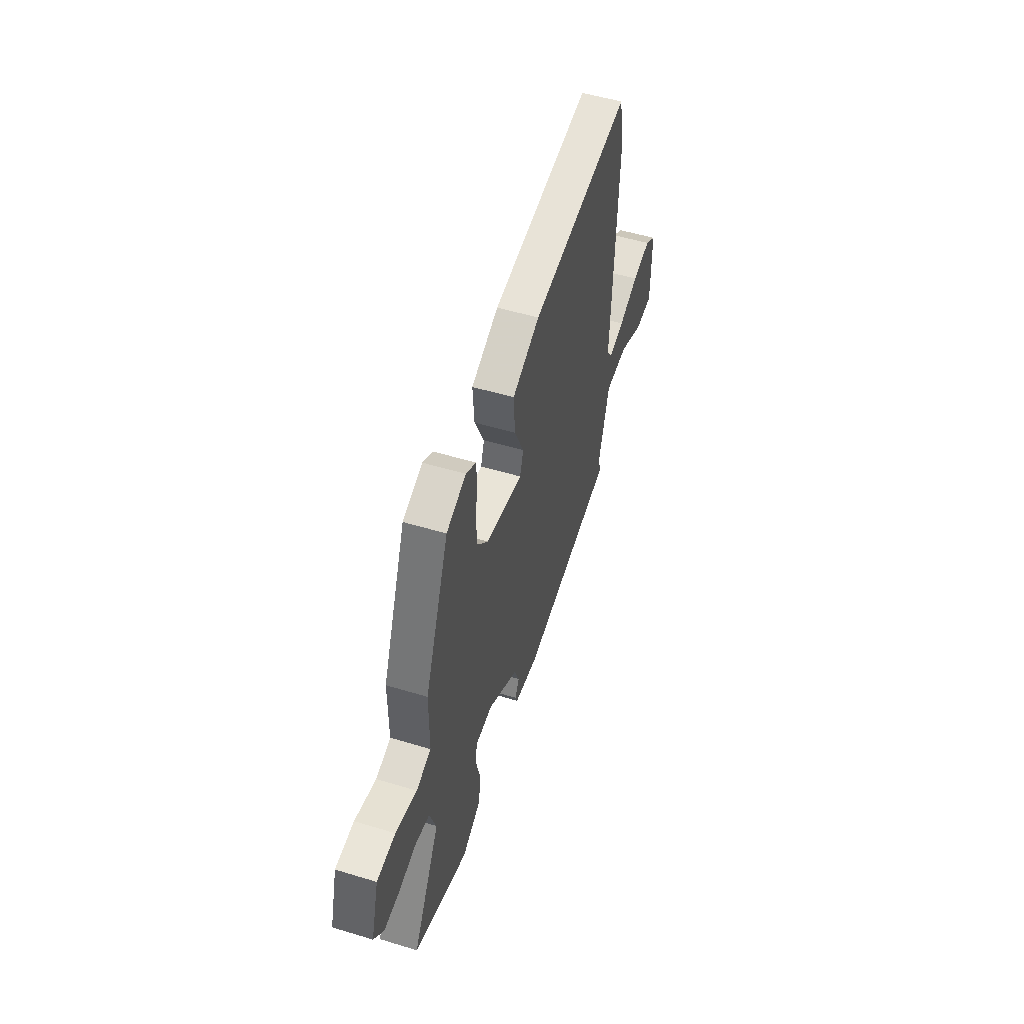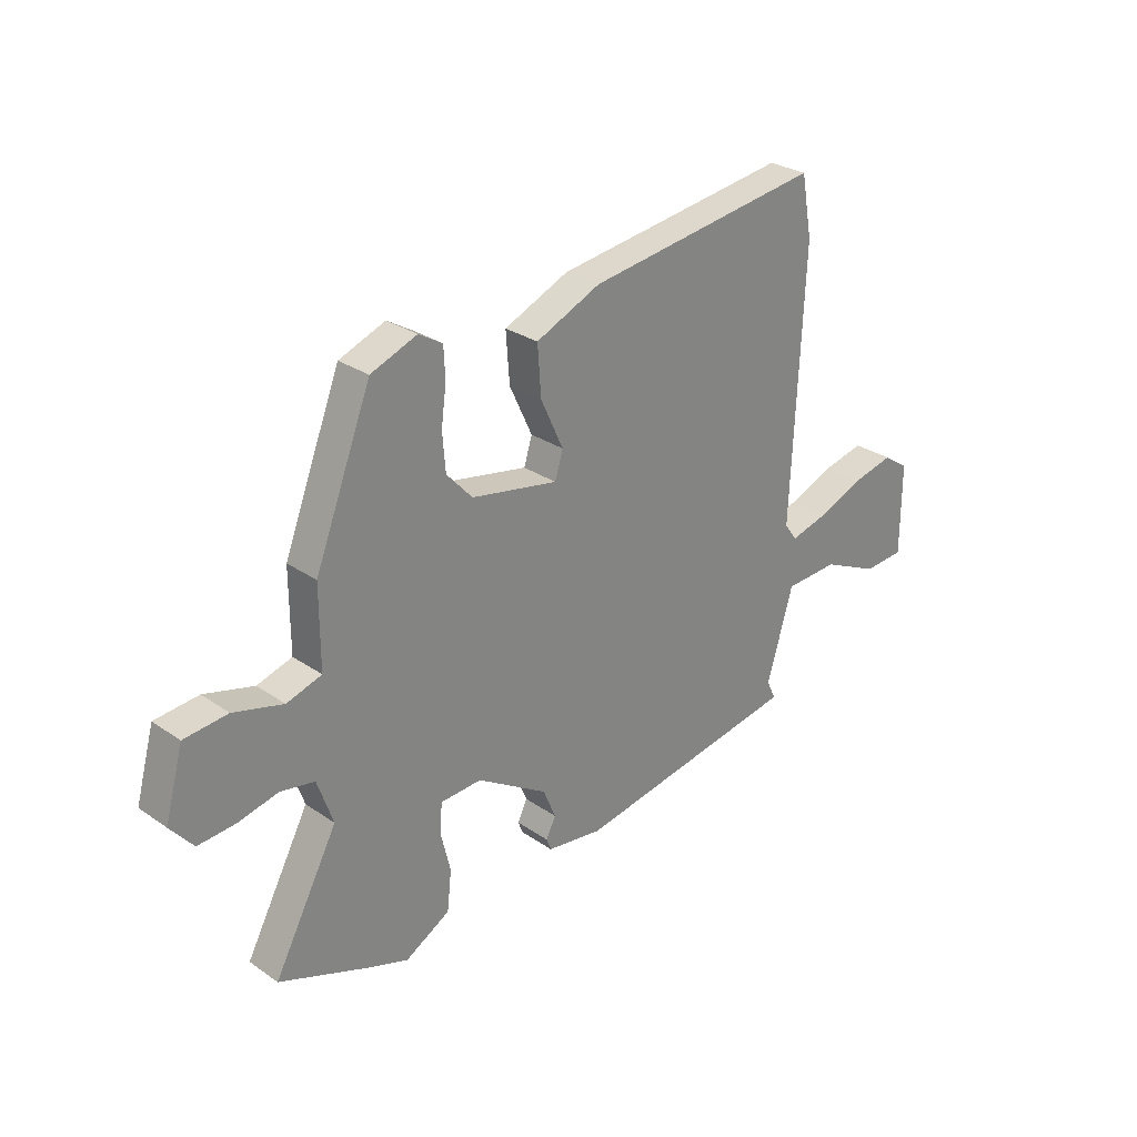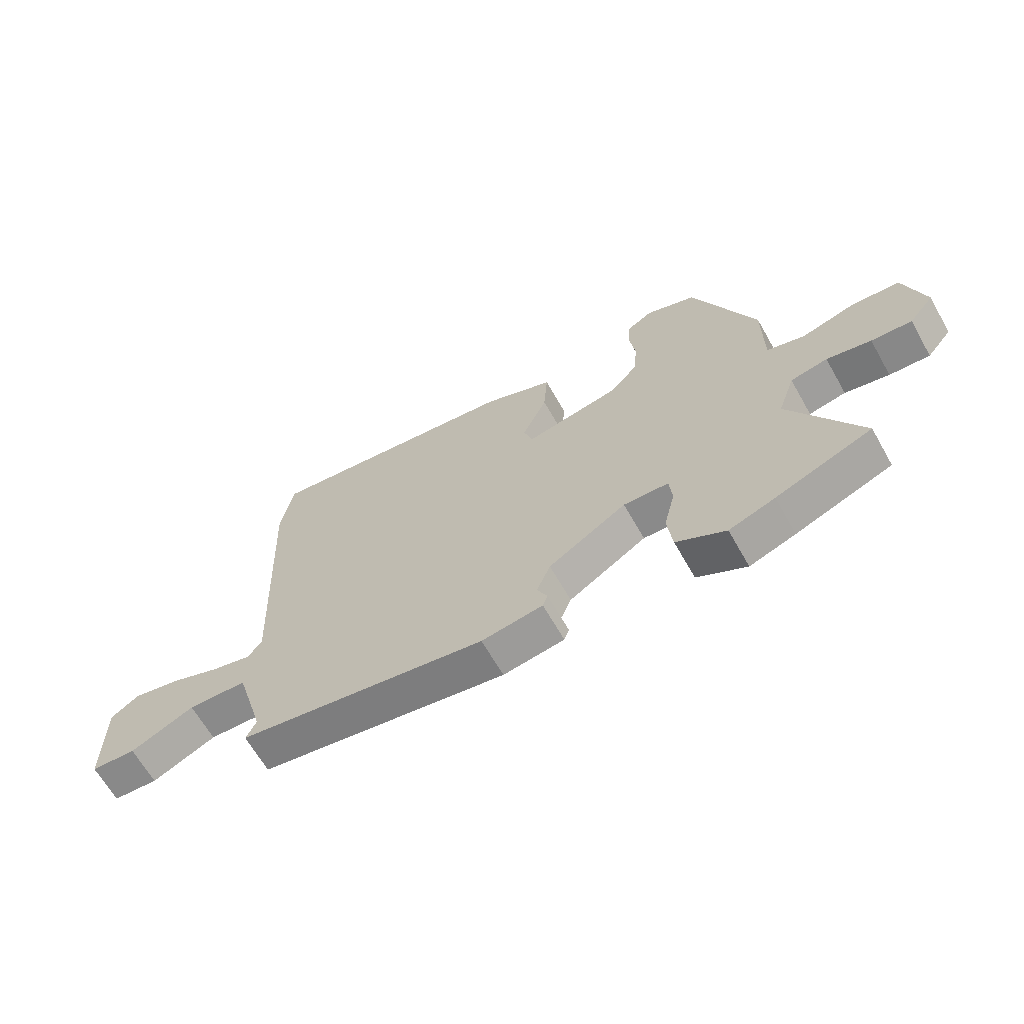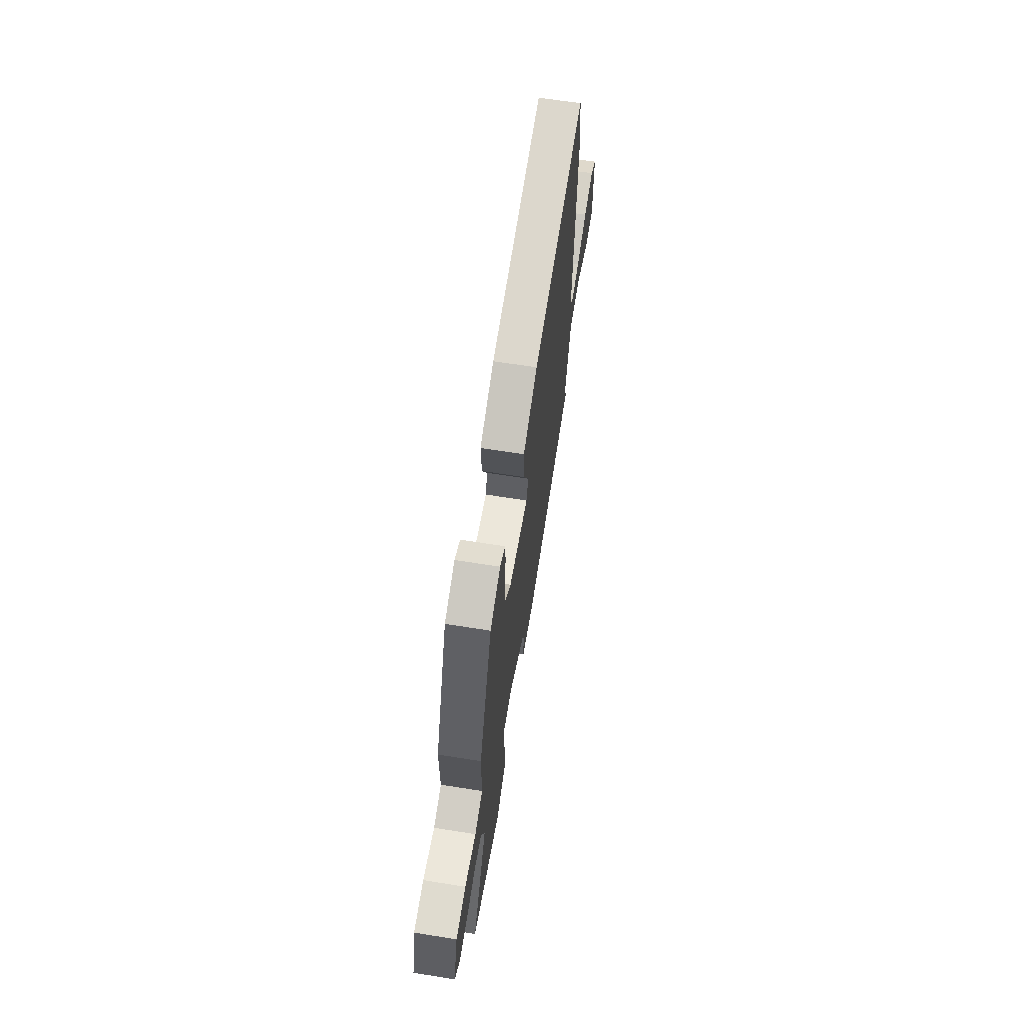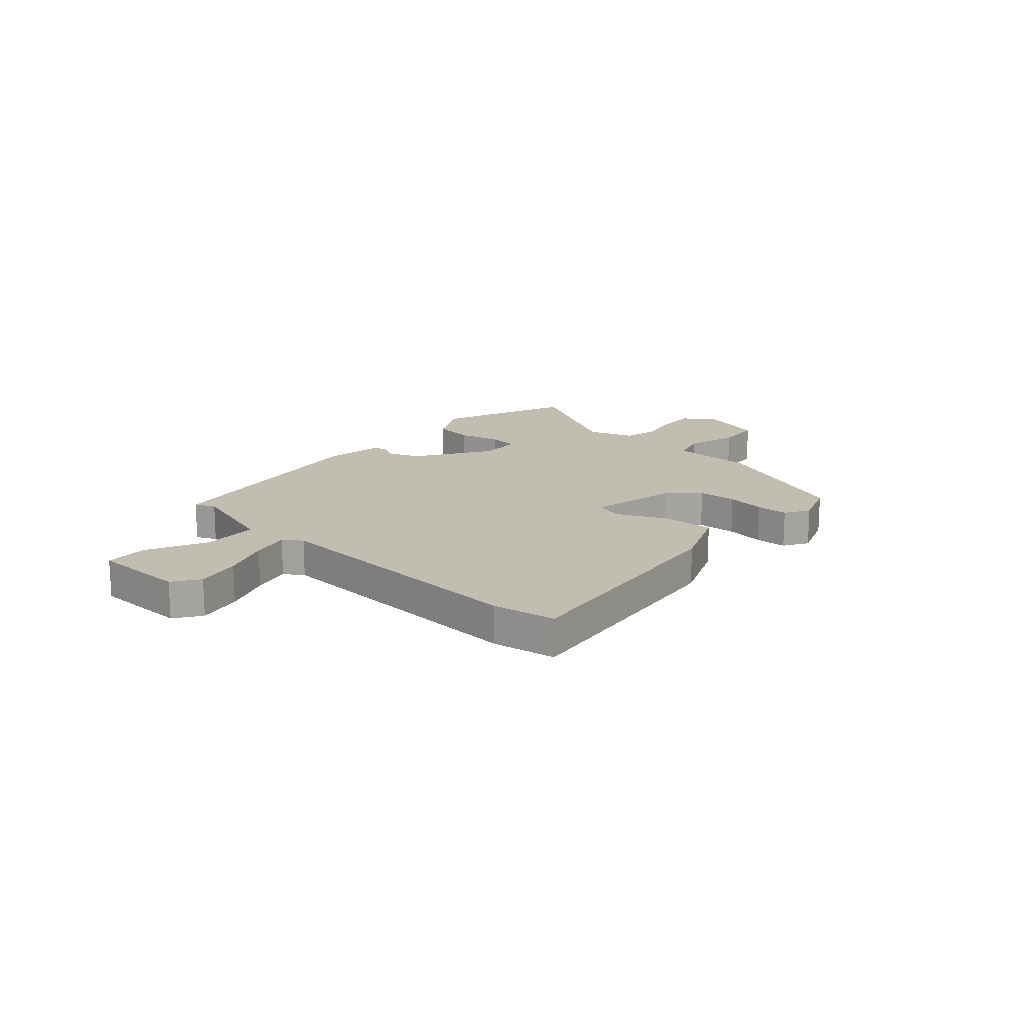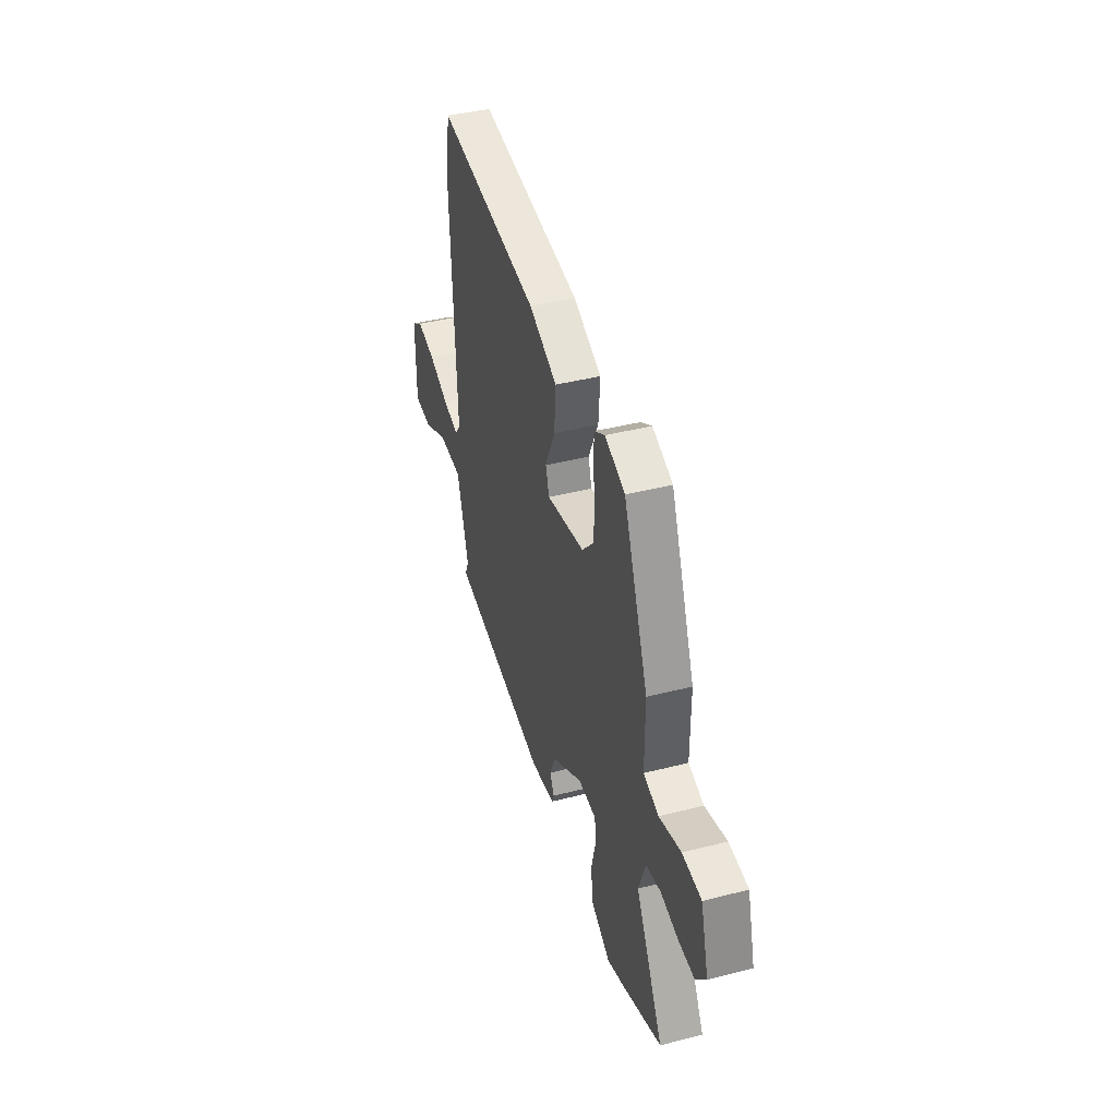
<metadata>
{"format":"obj","ext":"obj","renderer":"f3d","projection":"perspective","resolution":1024,"background":"white","views":[{"elev":52.3,"azim":108.1,"up":"+Z"},{"elev":28.4,"azim":135.9,"up":"+Z"},{"elev":-65.2,"azim":29.6,"up":"+Z"},{"elev":64.9,"azim":99.1,"up":"+Z"},{"elev":16.8,"azim":-47.4,"up":"+Y"},{"elev":41.3,"azim":72.8,"up":"+Z"}]}
</metadata>
<code>
v 0.436 0.07 0.505
v 0.548 0.07 0.22
v 0.548 0.07 0.063
v 0.617 0.07 0.042
v 0.715 0.07 0.069
v 0.801 0.07 0.061
v 0.837 0.07 -0.069
v 0.792 0.07 -0.123
v 0.719 0.07 -0.118
v 0.639 0.07 -0.1
v 0.572 0.07 -0.113
v 0.541 0.07 -0.202
v 0.667 0.07 -0.436
v 0.493 0.07 -0.503
v 0.41 0.07 -0.532
v 0.321 0.07 -0.482
v 0.312 0.07 -0.403
v 0.332 0.07 -0.322
v 0.327 0.07 -0.265
v 0.245 0.07 -0.261
v 0.104 0.07 -0.349
v 0.079 0.07 -0.409
v 0.098 0.07 -0.448
v 0.089 0.07 -0.472
v -0.022 0.07 -0.488
v -0.473 0.07 -0.411
v -0.455 0.07 -0.373
v -0.507 0.07 -0.195
v -0.614 0.07 -0.19
v -0.729 0.07 -0.243
v -0.81 0.07 -0.238
v -0.81 0.07 -0.058
v -0.759 0.07 -0.024
v -0.674 0.07 -0.043
v -0.582 0.07 -0.08
v -0.509 0.07 -0.099
v -0.484 0.07 -0.064
v -0.507 0.07 0.461
v -0.485 0.07 0.58
v -0.016 0.07 0.516
v 0.112 0.07 0.46
v 0.105 0.07 0.363
v 0.06 0.07 0.266
v 0.076 0.07 0.214
v 0.248 0.07 0.247
v 0.299 0.07 0.303
v 0.305 0.07 0.377
v 0.295 0.07 0.452
v 0.298 0.07 0.512
v 0.345 0.07 0.54
v 0.436 0 0.505
v 0.548 0 0.22
v 0.548 0 0.063
v 0.617 0 0.042
v 0.715 0 0.069
v 0.801 0 0.061
v 0.837 0 -0.069
v 0.792 0 -0.123
v 0.719 0 -0.118
v 0.639 0 -0.1
v 0.572 0 -0.113
v 0.541 0 -0.202
v 0.667 0 -0.436
v 0.493 0 -0.503
v 0.41 0 -0.532
v 0.321 0 -0.482
v 0.312 0 -0.403
v 0.332 0 -0.322
v 0.327 0 -0.265
v 0.245 0 -0.261
v 0.104 0 -0.349
v 0.079 0 -0.409
v 0.098 0 -0.448
v 0.089 0 -0.472
v -0.022 0 -0.488
v -0.473 0 -0.411
v -0.455 0 -0.373
v -0.507 0 -0.195
v -0.614 0 -0.19
v -0.729 0 -0.243
v -0.81 0 -0.238
v -0.81 0 -0.058
v -0.759 0 -0.024
v -0.674 0 -0.043
v -0.582 0 -0.08
v -0.509 0 -0.099
v -0.484 0 -0.064
v -0.507 0 0.461
v -0.485 0 0.58
v -0.016 0 0.516
v 0.112 0 0.46
v 0.105 0 0.363
v 0.06 0 0.266
v 0.076 0 0.214
v 0.248 0 0.247
v 0.299 0 0.303
v 0.305 0 0.377
v 0.295 0 0.452
v 0.298 0 0.512
v 0.345 0 0.54
f 1 2 3
f 50 1 3
f 49 50 3
f 48 49 3
f 47 48 3
f 46 47 3
f 45 46 3
f 44 45 3
f 41 42 43
f 40 41 43
f 39 40 43
f 38 39 43
f 37 38 43
f 36 37 43 44
f 33 34 35
f 32 33 35
f 31 32 35
f 30 31 35
f 29 30 35
f 28 29 35 36
f 36 44 3
f 28 36 3
f 27 28 3
f 25 26 27
f 24 25 27
f 23 24 27
f 22 23 27
f 16 17 18
f 15 16 18
f 14 15 18
f 13 14 18
f 12 13 18
f 11 12 18 19
f 8 9 10
f 7 8 10
f 6 7 10
f 5 6 10
f 4 5 10
f 4 10 11
f 11 19 20
f 4 11 20
f 3 4 20
f 21 22 27
f 3 20 21 27
f 53 52 51
f 53 51 100
f 53 100 99
f 53 99 98
f 53 98 97
f 53 97 96
f 53 96 95
f 53 95 94
f 93 92 91
f 93 91 90
f 93 90 89
f 93 89 88
f 93 88 87
f 94 93 87 86
f 85 84 83
f 85 83 82
f 85 82 81
f 85 81 80
f 85 80 79
f 86 85 79 78
f 53 94 86
f 53 86 78
f 53 78 77
f 77 76 75
f 77 75 74
f 77 74 73
f 77 73 72
f 68 67 66
f 68 66 65
f 68 65 64
f 68 64 63
f 68 63 62
f 69 68 62 61
f 60 59 58
f 60 58 57
f 60 57 56
f 60 56 55
f 60 55 54
f 61 60 54
f 70 69 61
f 70 61 54
f 70 54 53
f 77 72 71
f 77 71 70 53
f 1 51 52 2
f 2 52 53 3
f 3 53 54 4
f 4 54 55 5
f 5 55 56 6
f 6 56 57 7
f 7 57 58 8
f 8 58 59 9
f 9 59 60 10
f 10 60 61 11
f 11 61 62 12
f 12 62 63 13
f 13 63 64 14
f 14 64 65 15
f 15 65 66 16
f 16 66 67 17
f 17 67 68 18
f 18 68 69 19
f 19 69 70 20
f 20 70 71 21
f 21 71 72 22
f 22 72 73 23
f 23 73 74 24
f 24 74 75 25
f 25 75 76 26
f 26 76 77 27
f 27 77 78 28
f 28 78 79 29
f 29 79 80 30
f 30 80 81 31
f 31 81 82 32
f 32 82 83 33
f 33 83 84 34
f 34 84 85 35
f 35 85 86 36
f 36 86 87 37
f 37 87 88 38
f 38 88 89 39
f 39 89 90 40
f 40 90 91 41
f 41 91 92 42
f 42 92 93 43
f 43 93 94 44
f 44 94 95 45
f 45 95 96 46
f 46 96 97 47
f 47 97 98 48
f 48 98 99 49
f 49 99 100 50
f 50 100 51 1

</code>
